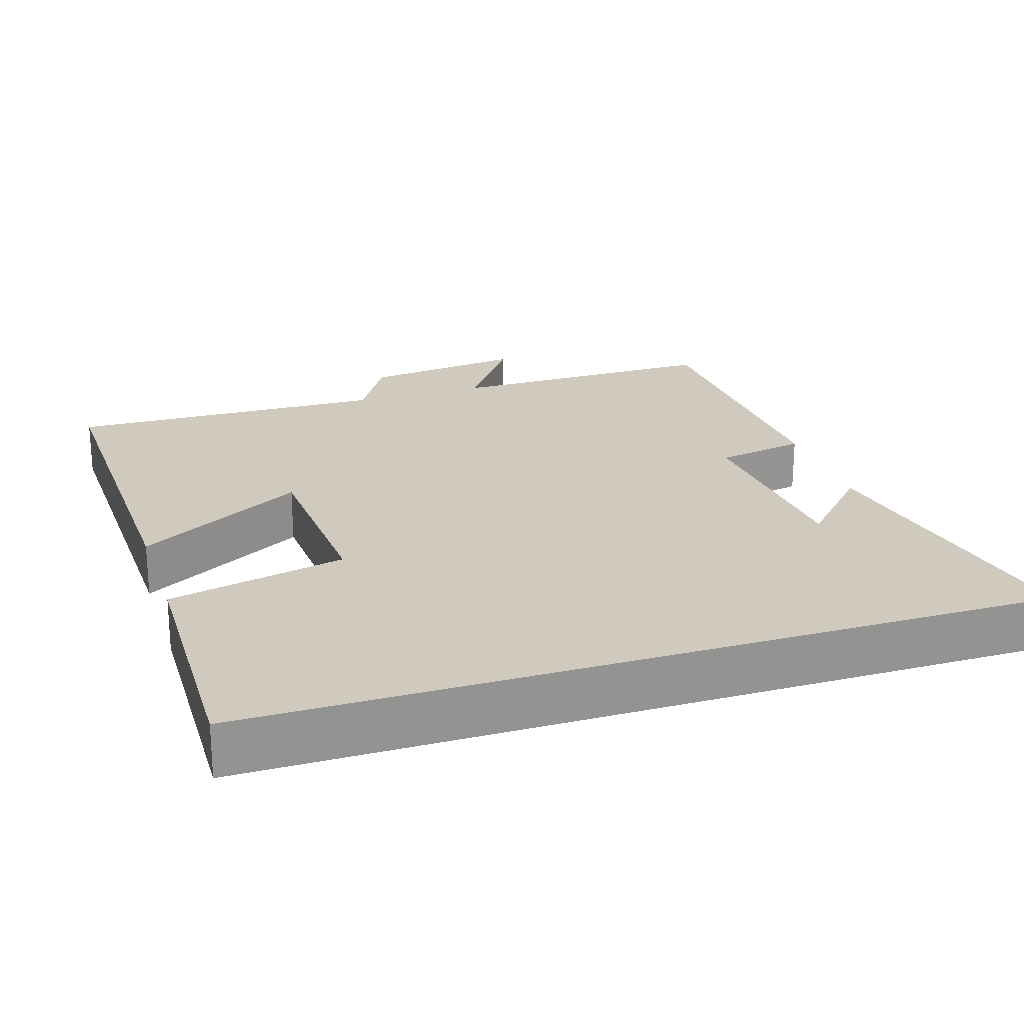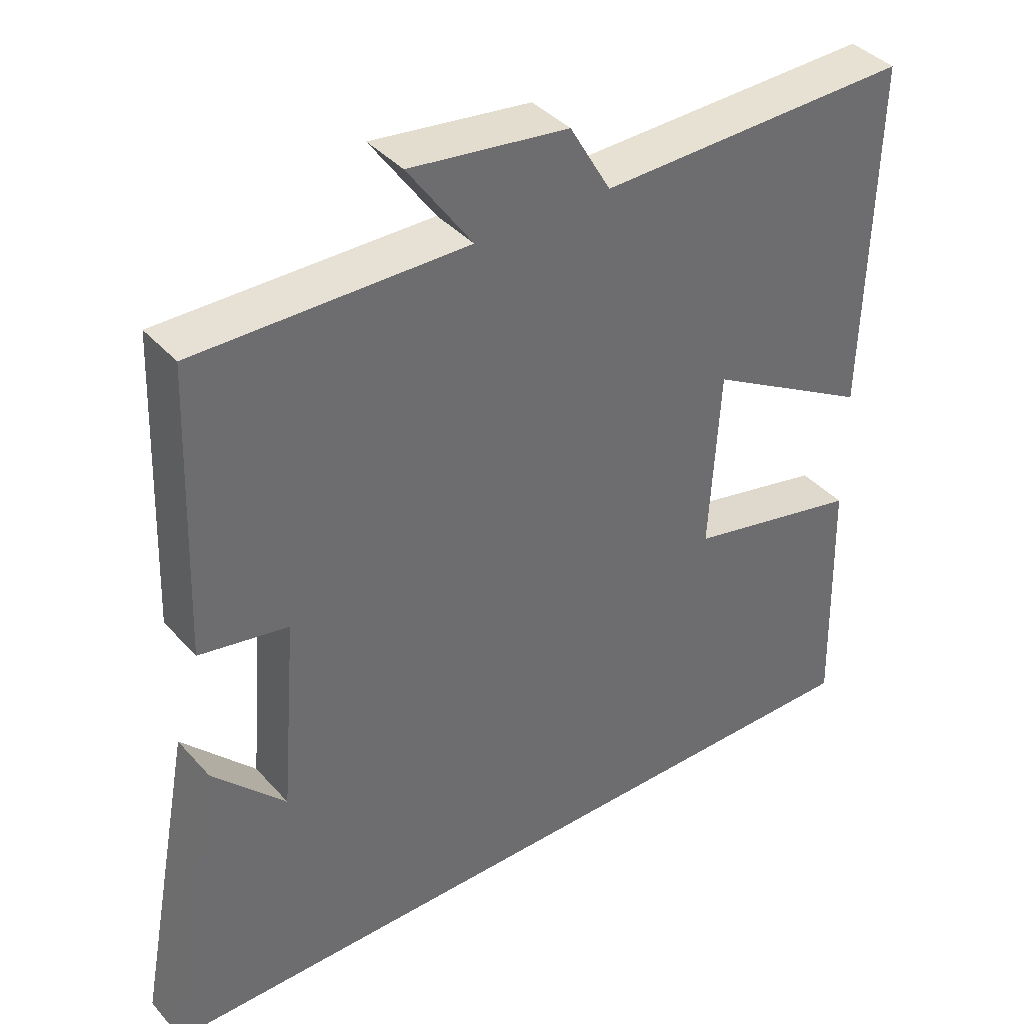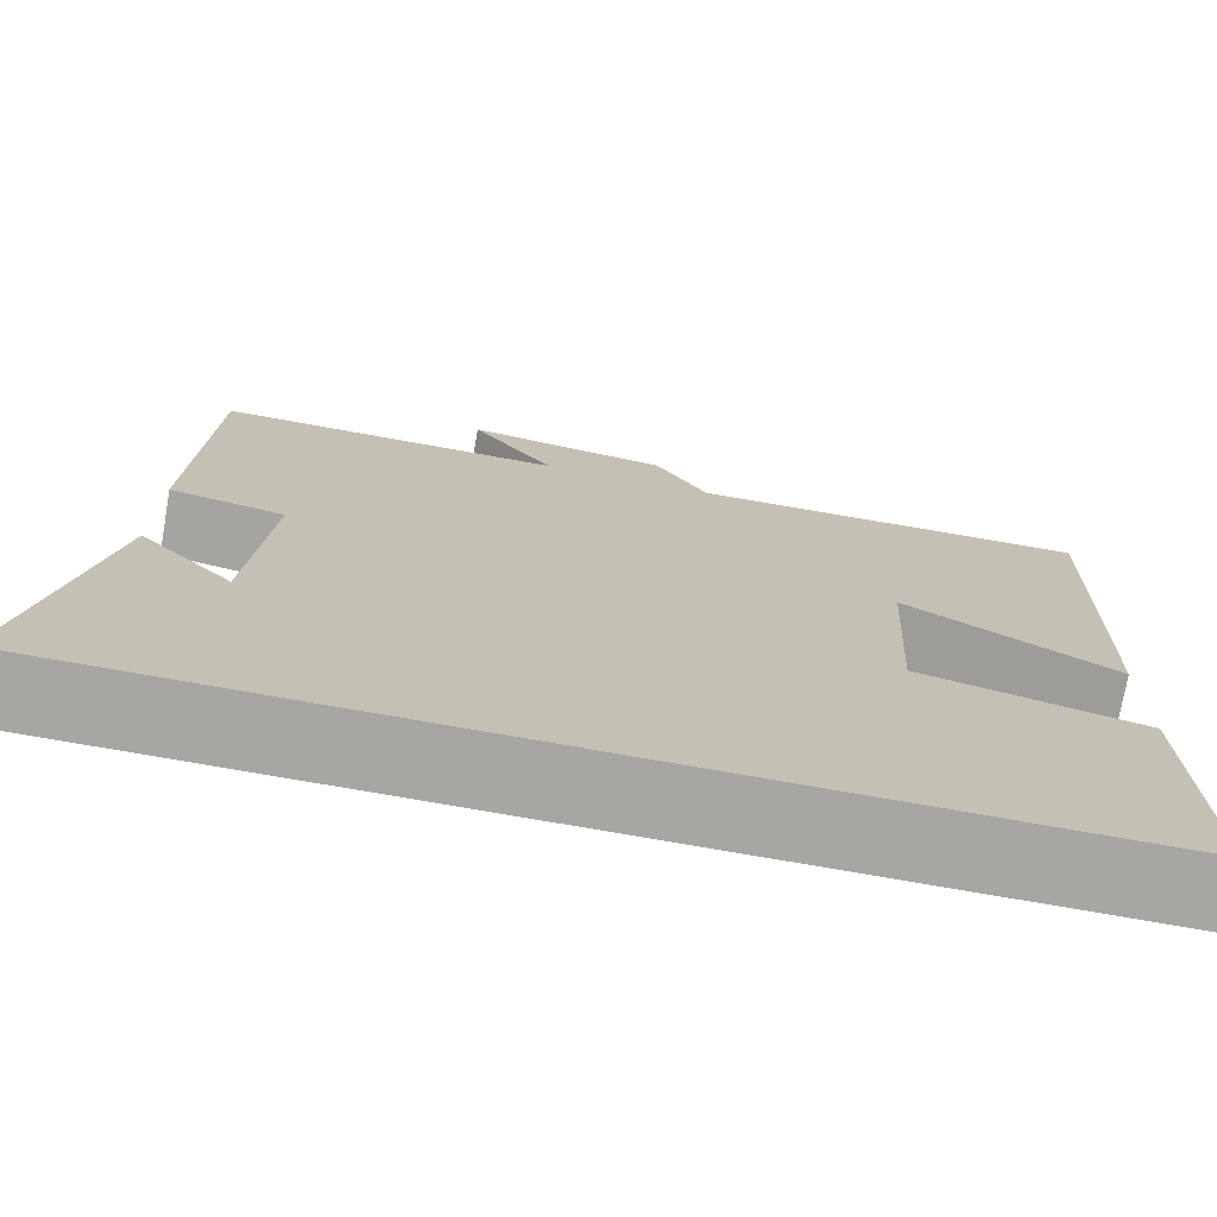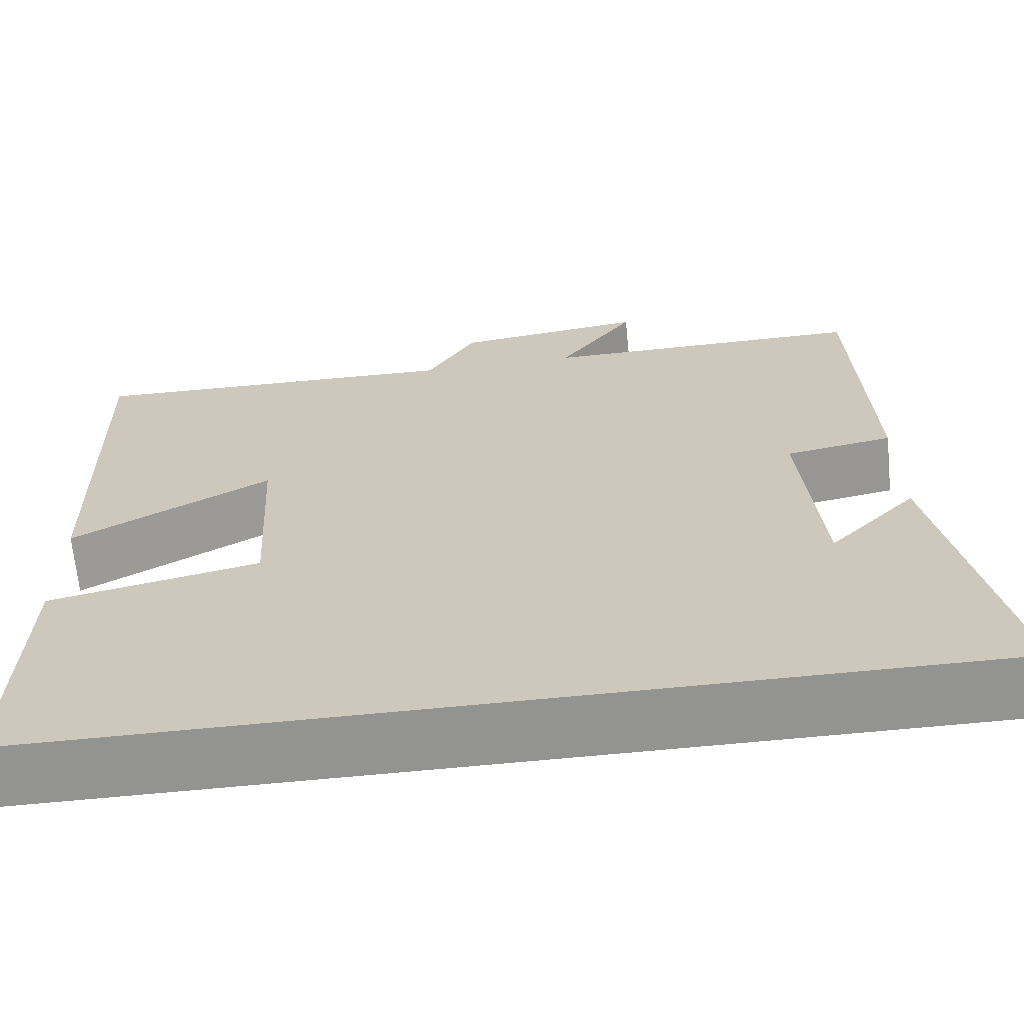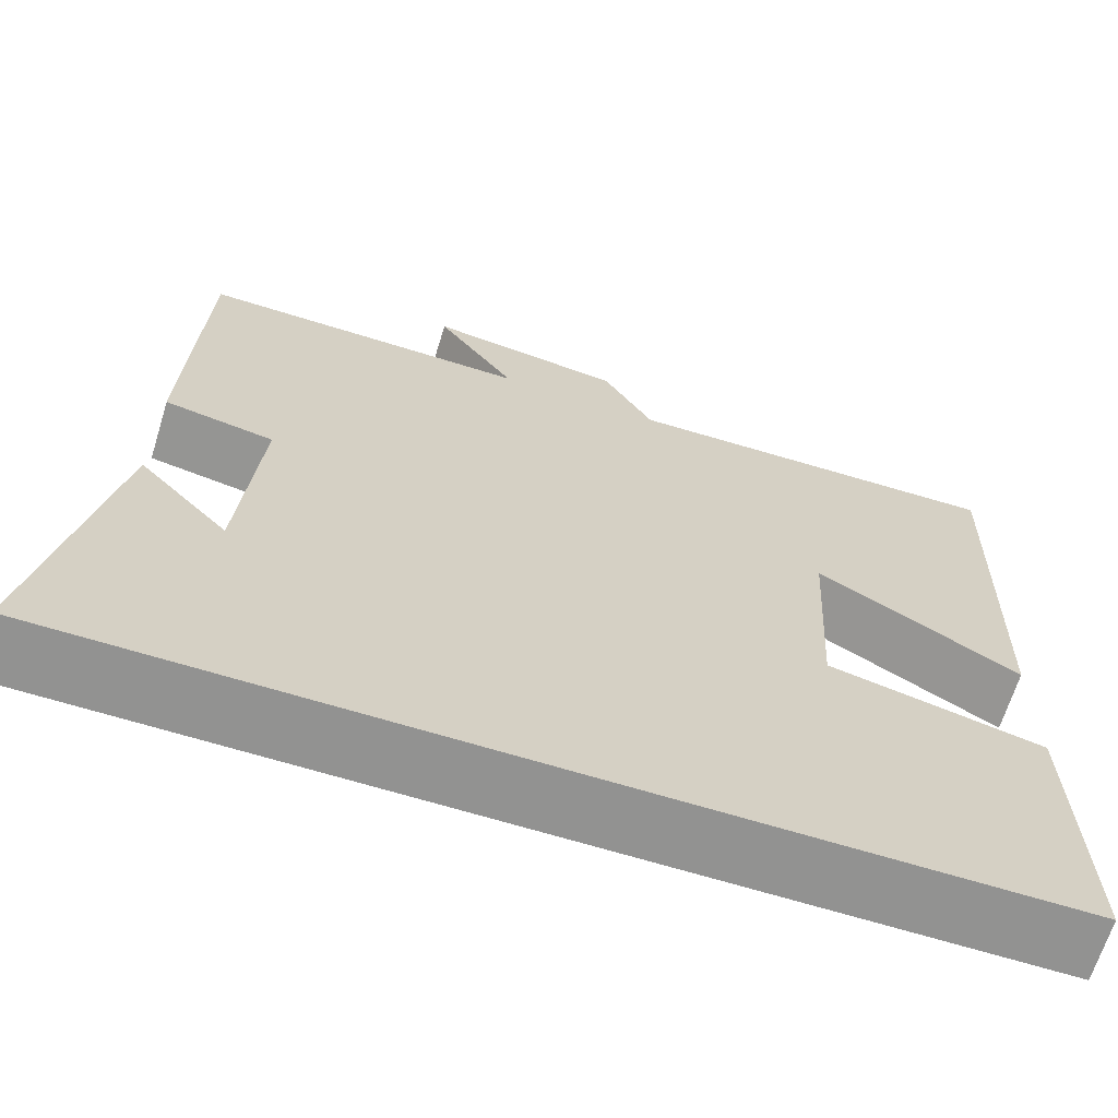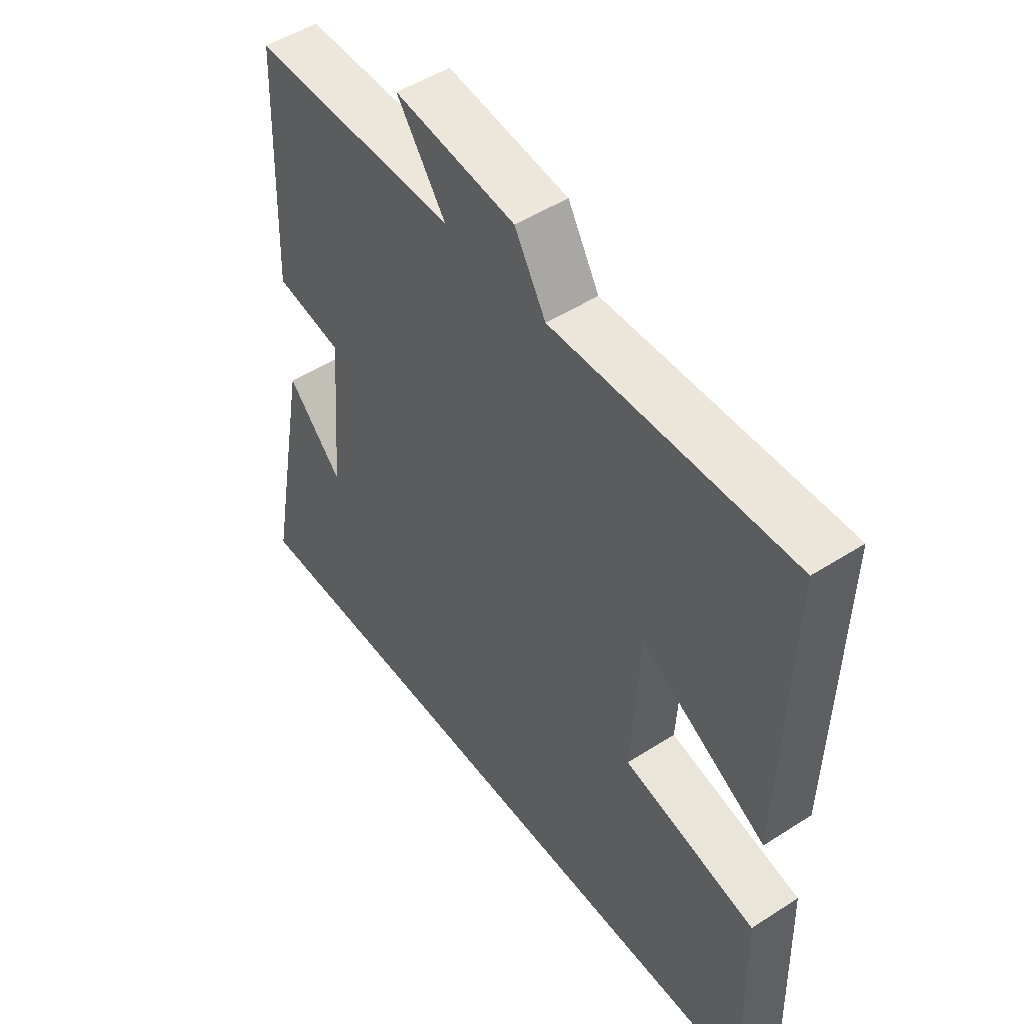
<metadata>
{"format":"obj","ext":"obj","renderer":"f3d","projection":"perspective","resolution":1024,"background":"white","views":[{"elev":22.8,"azim":162.0,"up":"+Y"},{"elev":39.1,"azim":-36.8,"up":"+Z"},{"elev":-74.0,"azim":-10.0,"up":"+Z"},{"elev":-66.6,"azim":-174.4,"up":"+Z"},{"elev":-66.3,"azim":-17.2,"up":"+Z"},{"elev":49.4,"azim":54.6,"up":"+Z"}]}
</metadata>
<code>
v -0.579 0.07 -0.5
v -0.5 0.07 -0.082
v -0.399 0.07 -0.188
v -0.377 0.07 0.084
v -0.5 0.07 0.106
v -0.485 0.07 0.503
v -0.111 0.07 0.5
v -0.2 0.07 0.626
v 0.02 0.07 0.598
v 0.077 0.07 0.5
v 0.512 0.07 0.511
v 0.5 0.07 0.022
v 0.271 0.07 0.151
v 0.257 0.07 -0.101
v 0.5 0.07 -0.154
v 0.509 0.07 -0.5
v -0.579 0 -0.5
v -0.5 0 -0.082
v -0.399 0 -0.188
v -0.377 0 0.084
v -0.5 0 0.106
v -0.485 0 0.503
v -0.111 0 0.5
v -0.2 0 0.626
v 0.02 0 0.598
v 0.077 0 0.5
v 0.512 0 0.511
v 0.5 0 0.022
v 0.271 0 0.151
v 0.257 0 -0.101
v 0.5 0 -0.154
v 0.509 0 -0.5
f 14 15 16 1
f 13 14 1
f 10 11 12 13
f 9 10 13
f 8 9 13
f 7 8 13
f 6 7 13
f 5 6 13
f 4 5 13
f 3 4 13
f 3 13 1
f 1 2 3
f 17 32 31 30
f 17 30 29
f 29 28 27 26
f 29 26 25
f 29 25 24
f 29 24 23
f 29 23 22
f 29 22 21
f 29 21 20
f 29 20 19
f 17 29 19
f 19 18 17
f 1 17 18 2
f 2 18 19 3
f 3 19 20 4
f 4 20 21 5
f 5 21 22 6
f 6 22 23 7
f 7 23 24 8
f 8 24 25 9
f 9 25 26 10
f 10 26 27 11
f 11 27 28 12
f 12 28 29 13
f 13 29 30 14
f 14 30 31 15
f 15 31 32 16
f 16 32 17 1

</code>
